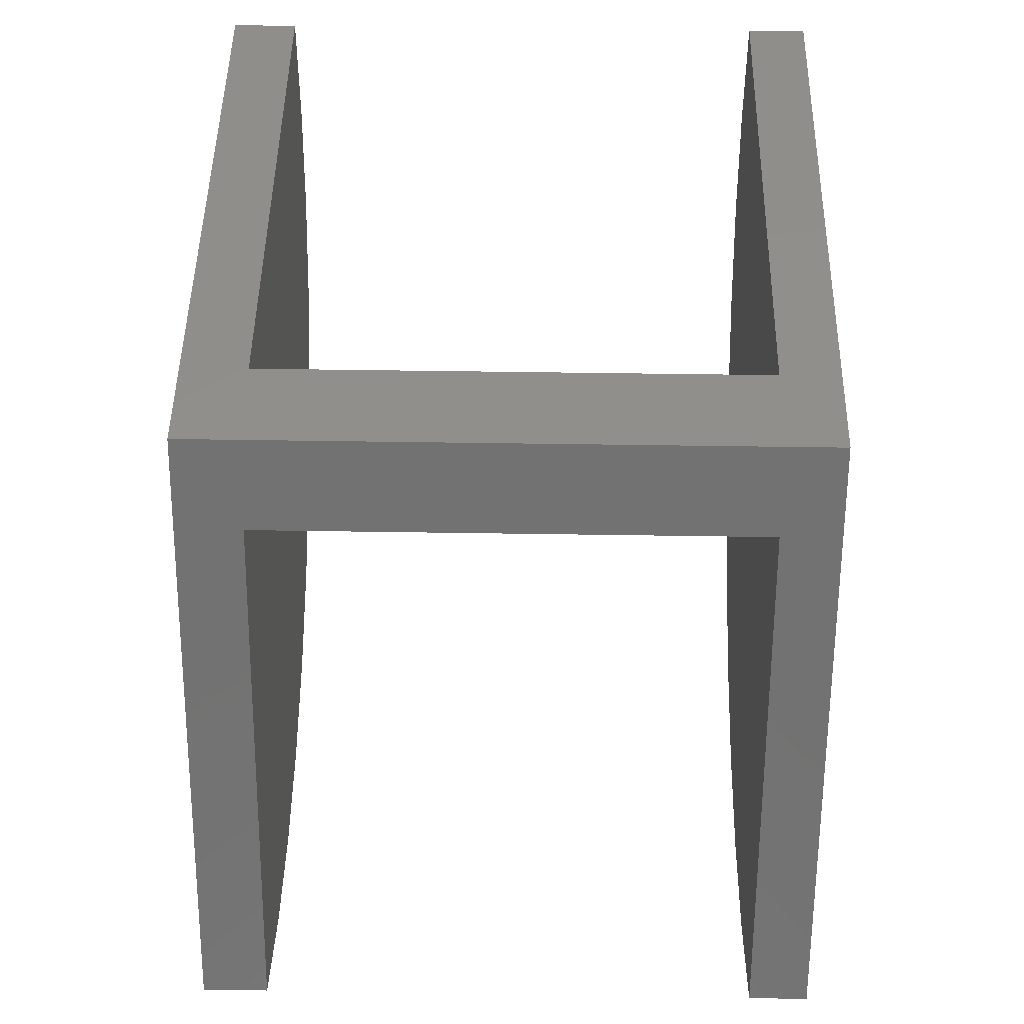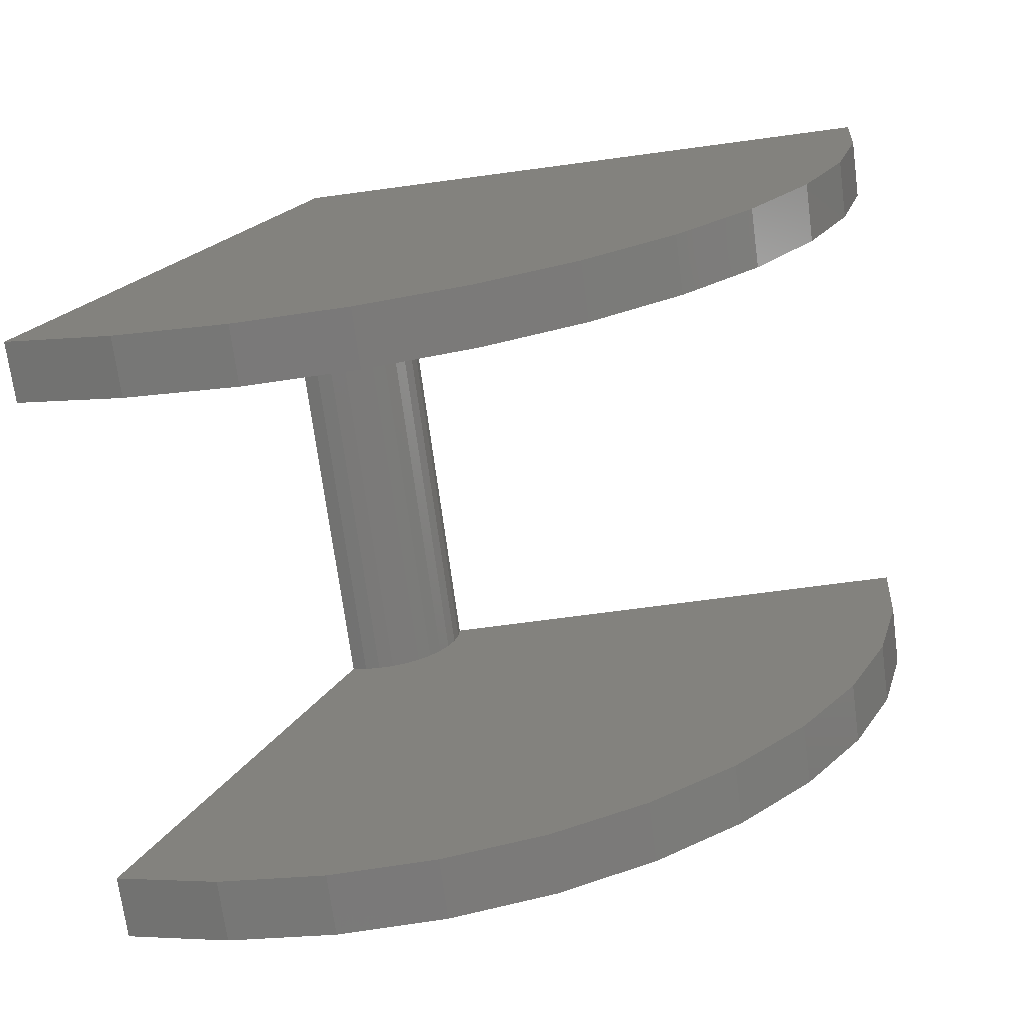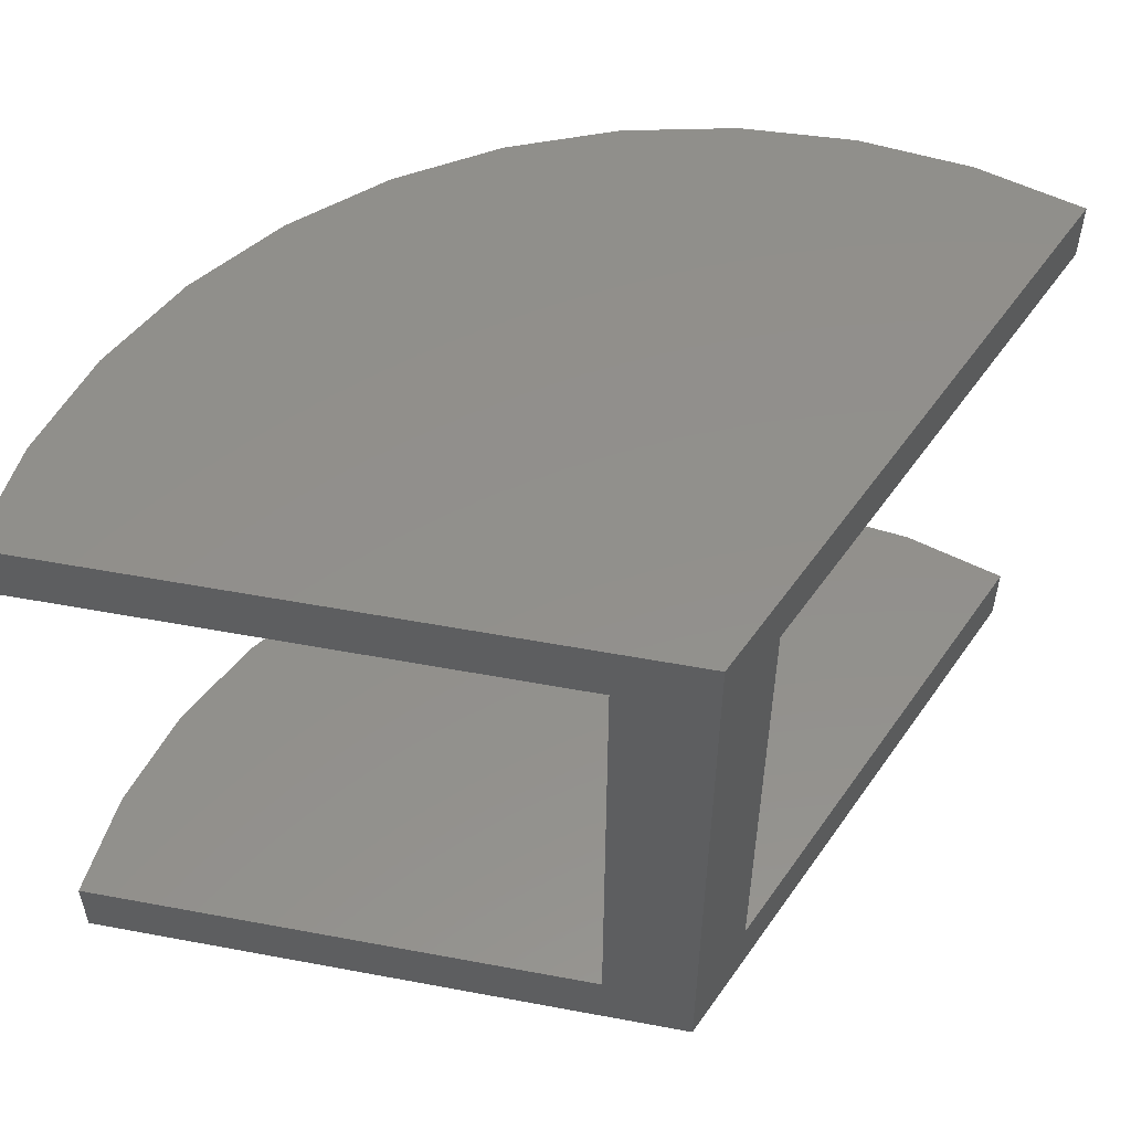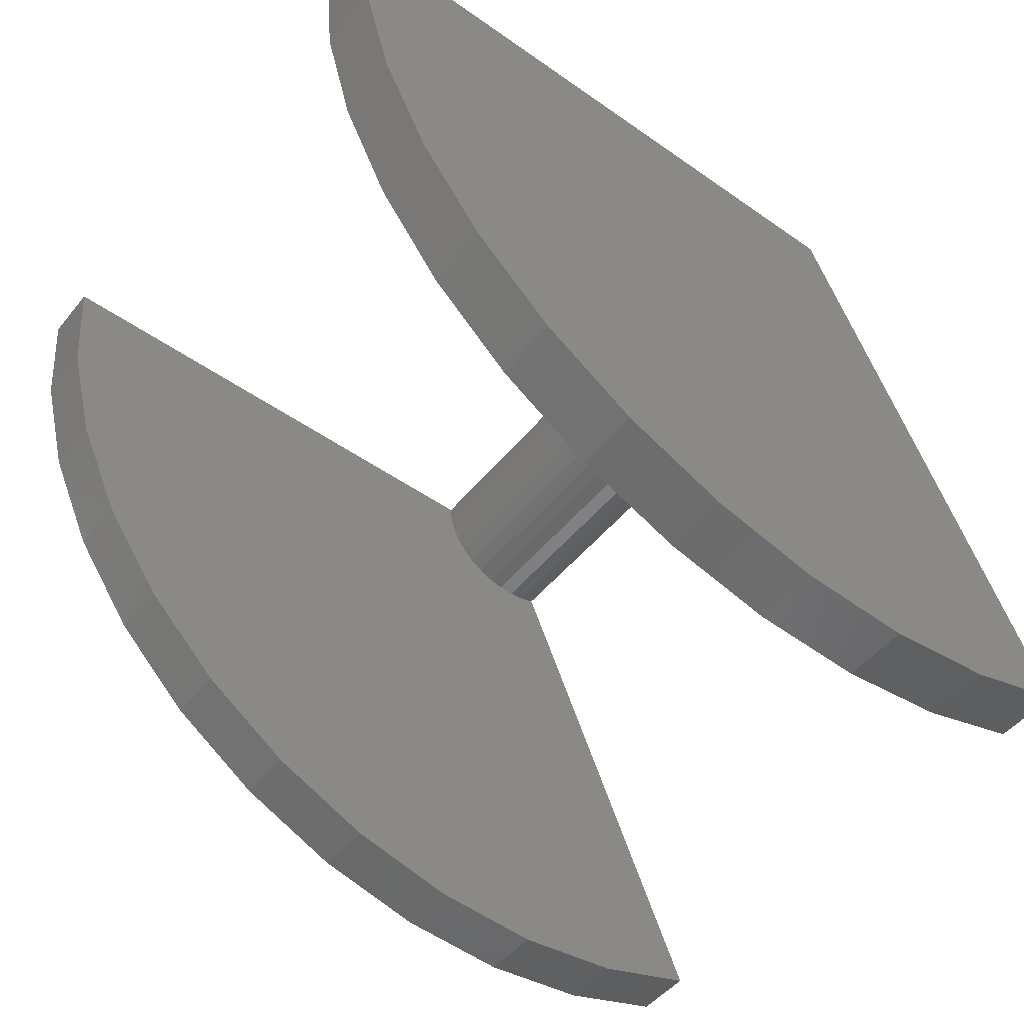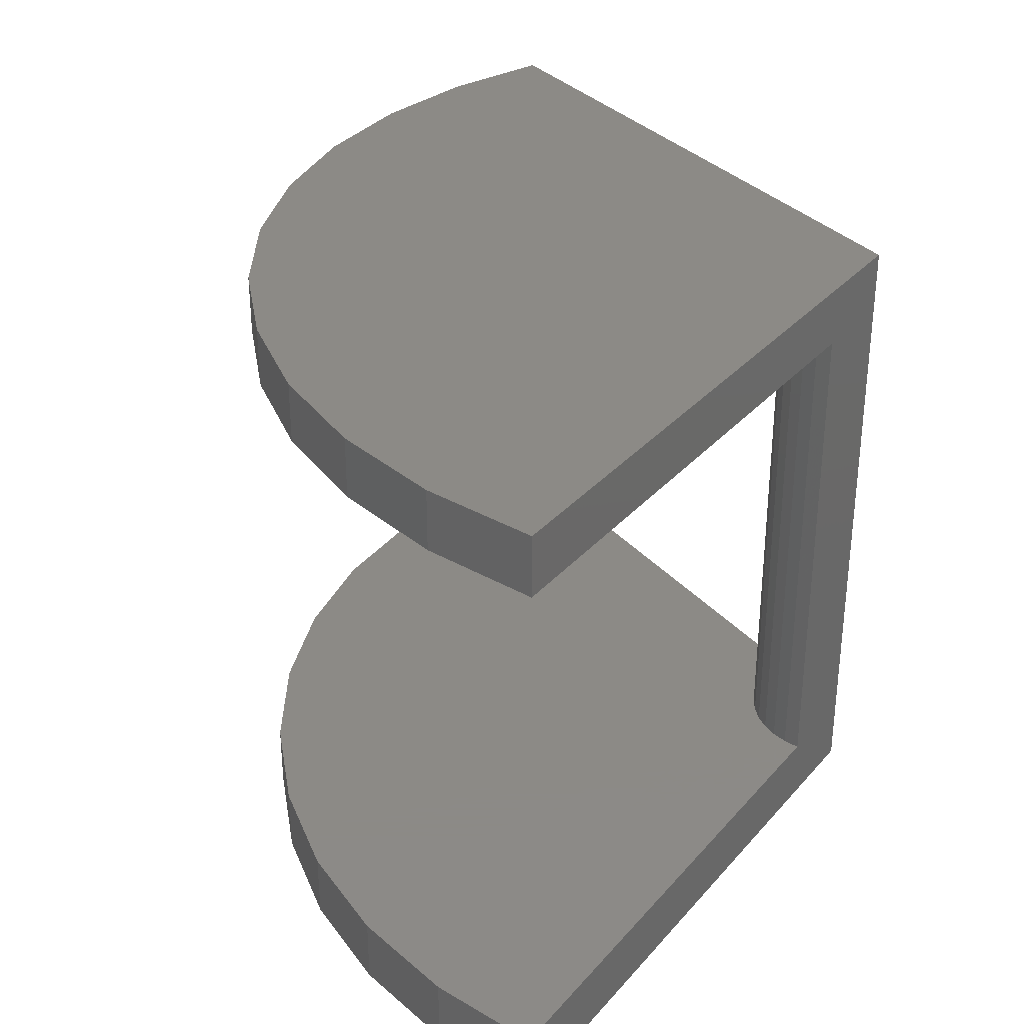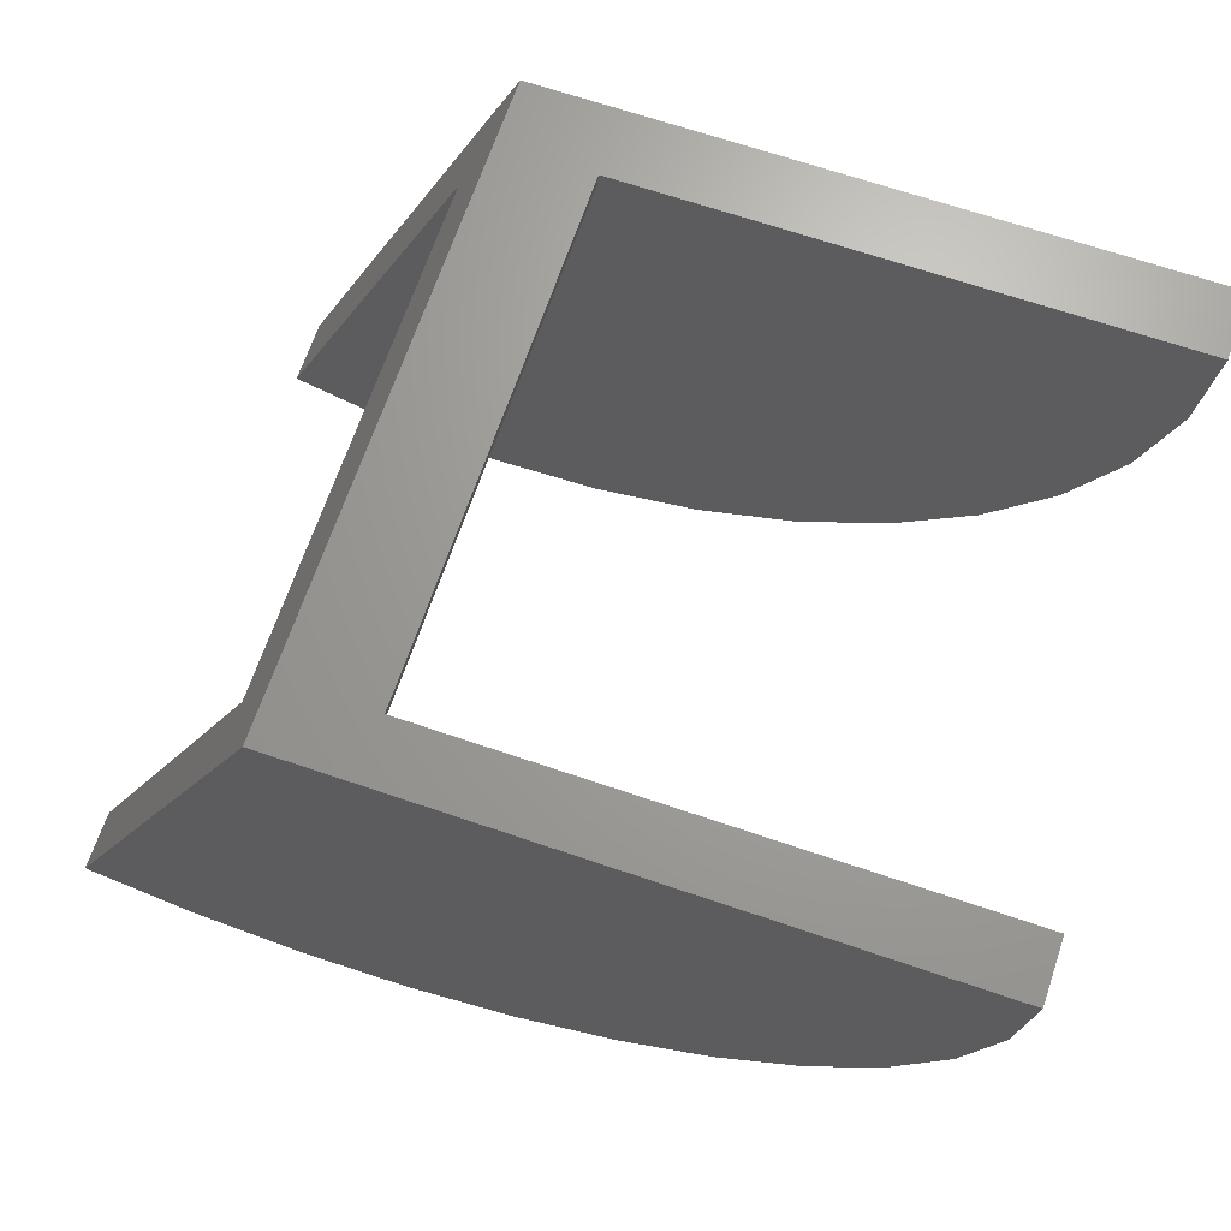
<metadata>
{"format":"stl","ext":"stl","renderer":"f3d","projection":"perspective","resolution":1024,"background":"white","views":[{"elev":48.7,"azim":-89.0,"up":"+Y"},{"elev":-71.9,"azim":7.6,"up":"+Y"},{"elev":52.7,"azim":-168.7,"up":"+Z"},{"elev":-49.8,"azim":142.3,"up":"+Y"},{"elev":32.1,"azim":124.0,"up":"+Z"},{"elev":67.8,"azim":18.8,"up":"+Y"}]}
</metadata>
<code>
# stl→obj: 74 verts, 144 faces
v -0.2063 -0.1367 -9.089e-18
v -0.2063 -0.1367 0.01562
v -0.1484 0 0
v -0.157 -0.02014 0.01562
v -0.1484 5.046e-34 0.1484
v -0.157 -0.02014 0.1344
v -0.2063 -0.1367 0.1484
v -0.2063 -0.1367 0.1344
v 9.568e-19 8.24e-18 0.01562
v 0 8.24e-18 -9.089e-18
v -0.1266 1.214e-18 0.01562
v -0.1266 1.214e-18 0.1344
v 9.089e-18 8.24e-18 0.1484
v 8.228e-18 8.24e-18 0.1344
v -0.181 -0.1448 0.1484
v -0.1547 -0.1483 0.1484
v -0.1281 -0.147 0.1484
v -0.1023 -0.1411 0.1484
v -0.07785 -0.1306 0.1484
v -0.0557 -0.1159 0.1484
v -0.03653 -0.09752 0.1484
v -0.02094 -0.07601 0.1484
v -0.009432 -0.05207 0.1484
v -0.002377 -0.02646 0.1484
v -0.181 -0.1448 0.1344
v -0.1547 -0.1483 0.1344
v -0.1281 -0.147 0.1344
v -0.1023 -0.1411 0.1344
v -0.07785 -0.1306 0.1344
v -0.0557 -0.1159 0.1344
v -0.03653 -0.09752 0.1344
v -0.02094 -0.07601 0.1344
v -0.009432 -0.05207 0.1344
v -0.002377 -0.02646 0.1344
v -0.1532 -0.02134 0.1344
v -0.1494 -0.02186 0.1344
v -0.1454 -0.02167 0.1344
v -0.1416 -0.02079 0.1344
v -0.138 -0.01924 0.1344
v -0.1348 -0.01708 0.1344
v -0.1319 -0.01437 0.1344
v -0.1296 -0.0112 0.1344
v -0.128 -0.007673 0.1344
v -0.1269 -0.003899 0.1344
v -0.1532 -0.02134 0.01562
v -0.1494 -0.02186 0.01562
v -0.1454 -0.02167 0.01562
v -0.1416 -0.02079 0.01562
v -0.138 -0.01924 0.01562
v -0.1348 -0.01708 0.01562
v -0.1319 -0.01437 0.01562
v -0.1296 -0.0112 0.01562
v -0.128 -0.007673 0.01562
v -0.1269 -0.003899 0.01562
v -0.181 -0.1448 0.01562
v -0.1547 -0.1483 0.01562
v -0.1281 -0.147 0.01562
v -0.1023 -0.1411 0.01562
v -0.07785 -0.1306 0.01562
v -0.002377 -0.02646 0.01562
v -0.0557 -0.1159 0.01562
v -0.03653 -0.09752 0.01562
v -0.02094 -0.07601 0.01562
v -0.009432 -0.05207 0.01562
v -0.181 -0.1448 -1.388e-17
v -0.1547 -0.1483 -1.388e-17
v -0.1281 -0.147 -1.388e-17
v -0.1023 -0.1411 -1.388e-17
v -0.07785 -0.1306 -1.388e-17
v -0.0557 -0.1159 -1.388e-17
v -0.03653 -0.09752 -1.388e-17
v -0.02094 -0.07601 -1.388e-17
v -0.009432 -0.05207 -1.388e-17
v -0.002377 -0.02646 -1.388e-17
f 1 2 3
f 3 2 4
f 3 4 5
f 5 4 6
f 5 6 7
f 7 6 8
f 3 9 10
f 9 3 11
f 11 3 5
f 11 5 12
f 12 5 13
f 12 13 14
f 15 16 17
f 18 15 17
f 7 15 18
f 7 18 19
f 7 19 5
f 5 19 20
f 5 20 21
f 5 21 22
f 5 22 23
f 5 23 24
f 5 24 13
f 7 8 15
f 15 8 25
f 15 25 16
f 16 25 26
f 16 26 17
f 17 26 27
f 17 27 18
f 18 27 28
f 18 28 19
f 19 28 29
f 19 29 20
f 20 29 30
f 20 30 21
f 21 30 31
f 21 31 22
f 22 31 32
f 22 32 23
f 23 32 33
f 23 33 24
f 24 33 34
f 24 34 13
f 13 34 14
f 27 26 25
f 27 25 28
f 8 6 35
f 8 35 36
f 8 36 29
f 8 29 28
f 8 28 25
f 34 36 37
f 34 37 38
f 34 38 39
f 34 39 40
f 34 40 41
f 34 41 42
f 34 42 43
f 34 43 44
f 34 44 12
f 34 12 14
f 36 34 33
f 36 33 32
f 36 32 31
f 36 31 30
f 36 30 29
f 6 4 35
f 35 4 45
f 35 45 36
f 36 45 46
f 36 46 37
f 37 46 47
f 37 47 38
f 38 47 48
f 38 48 39
f 39 48 49
f 39 49 40
f 40 49 50
f 40 50 41
f 41 50 51
f 41 51 42
f 42 51 52
f 42 52 43
f 43 52 53
f 43 53 44
f 44 53 54
f 44 54 12
f 12 54 11
f 55 56 57
f 58 55 57
f 2 55 58
f 2 58 59
f 2 59 46
f 2 46 45
f 2 45 4
f 60 9 11
f 60 11 54
f 60 54 53
f 60 53 52
f 60 52 51
f 60 51 50
f 60 50 49
f 60 49 48
f 60 48 47
f 60 47 46
f 46 59 61
f 46 61 62
f 46 62 63
f 46 63 64
f 46 64 60
f 2 1 55
f 55 1 65
f 55 65 56
f 56 65 66
f 56 66 57
f 57 66 67
f 57 67 58
f 58 67 68
f 58 68 59
f 59 68 69
f 59 69 61
f 61 69 70
f 61 70 62
f 62 70 71
f 62 71 63
f 63 71 72
f 63 72 64
f 64 72 73
f 64 73 60
f 60 73 74
f 60 74 9
f 9 74 10
f 67 66 65
f 67 65 68
f 1 3 69
f 1 69 68
f 1 68 65
f 3 10 74
f 3 74 73
f 3 73 72
f 3 72 71
f 3 71 70
f 3 70 69

</code>
